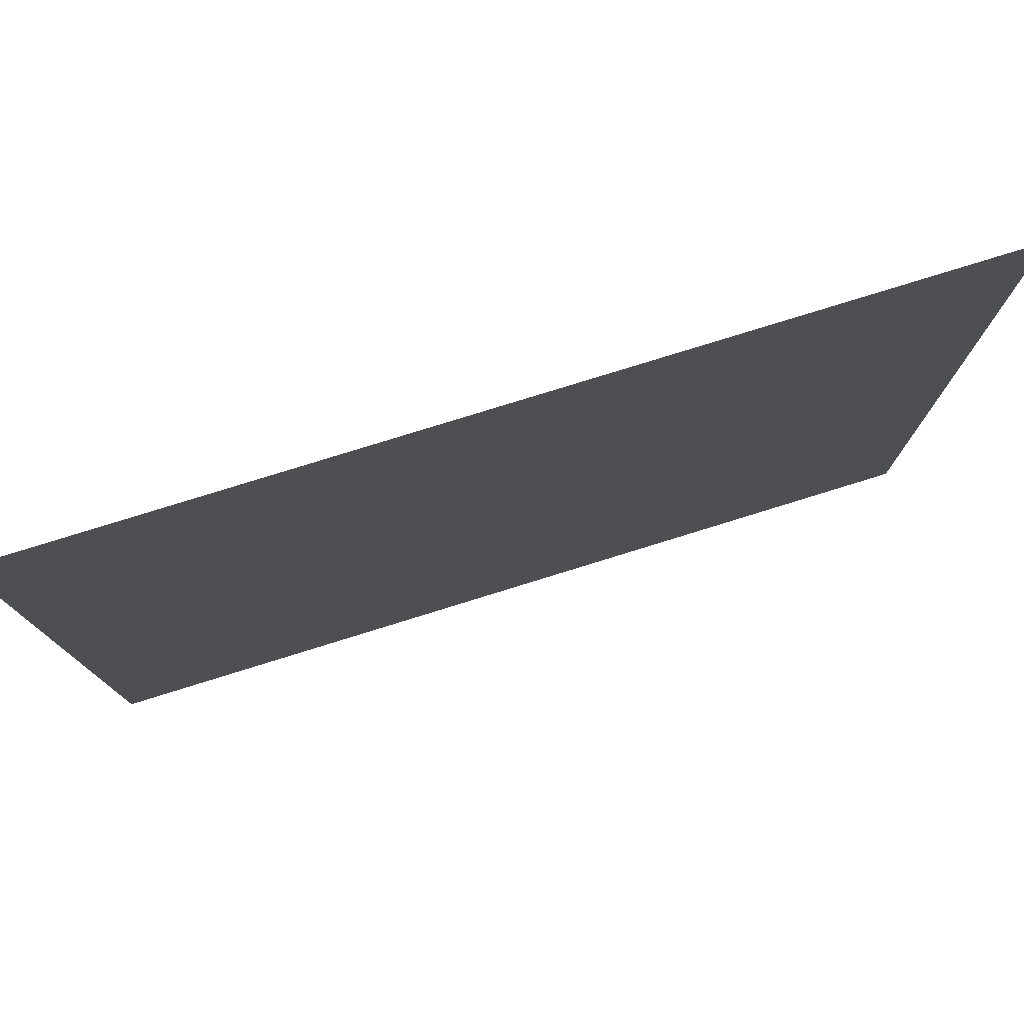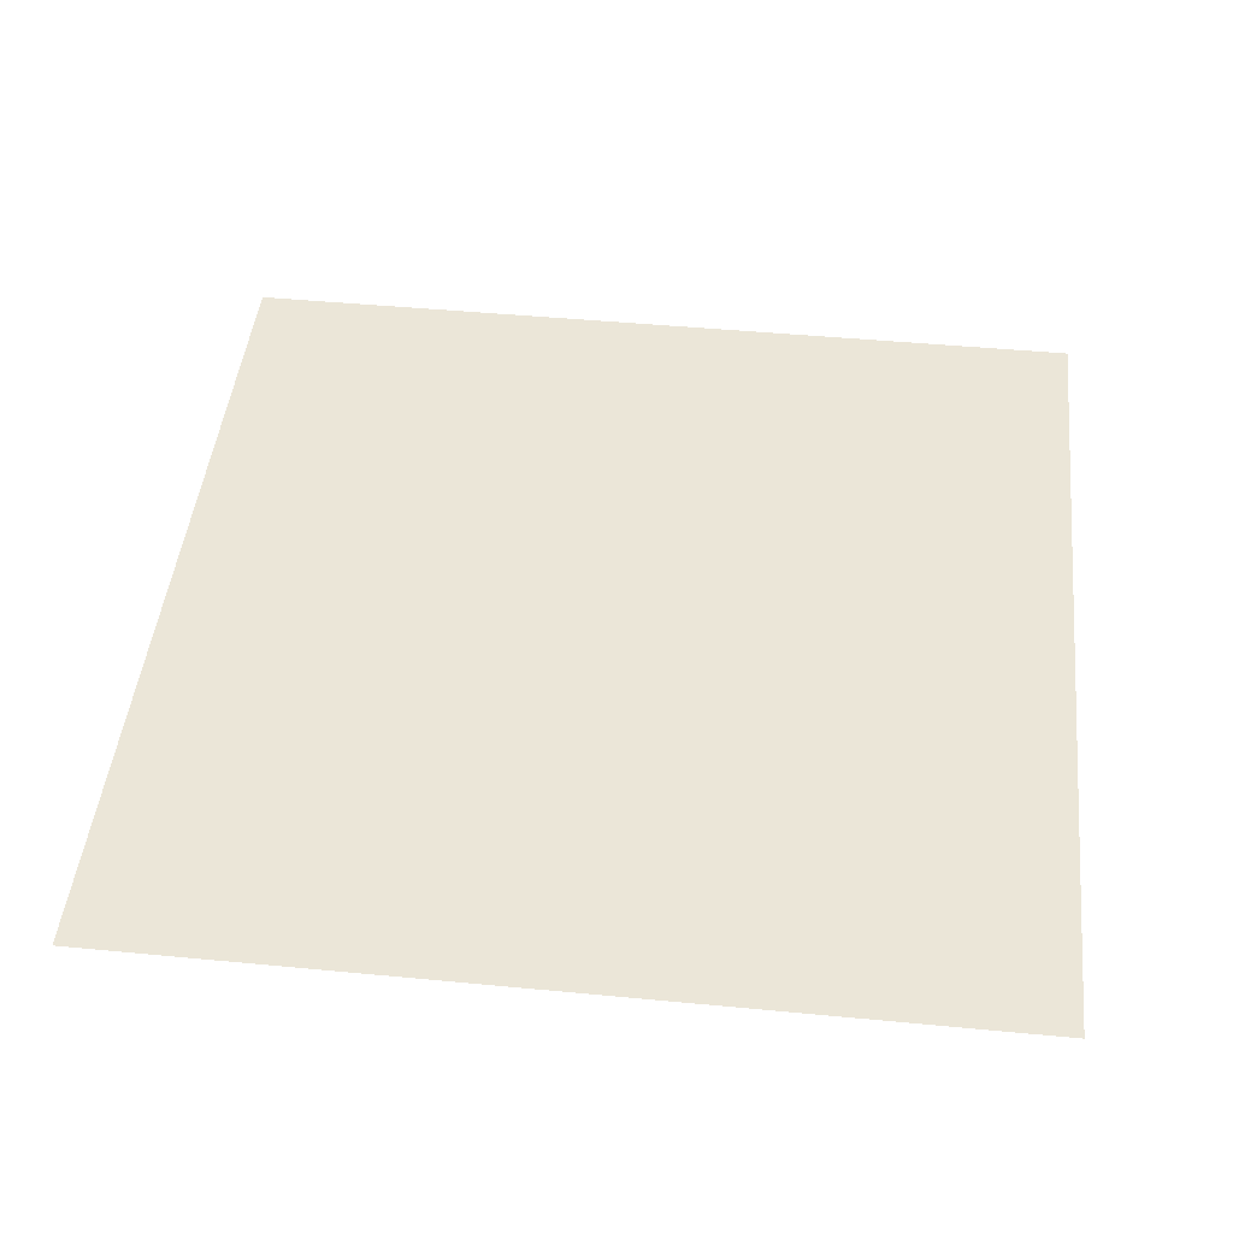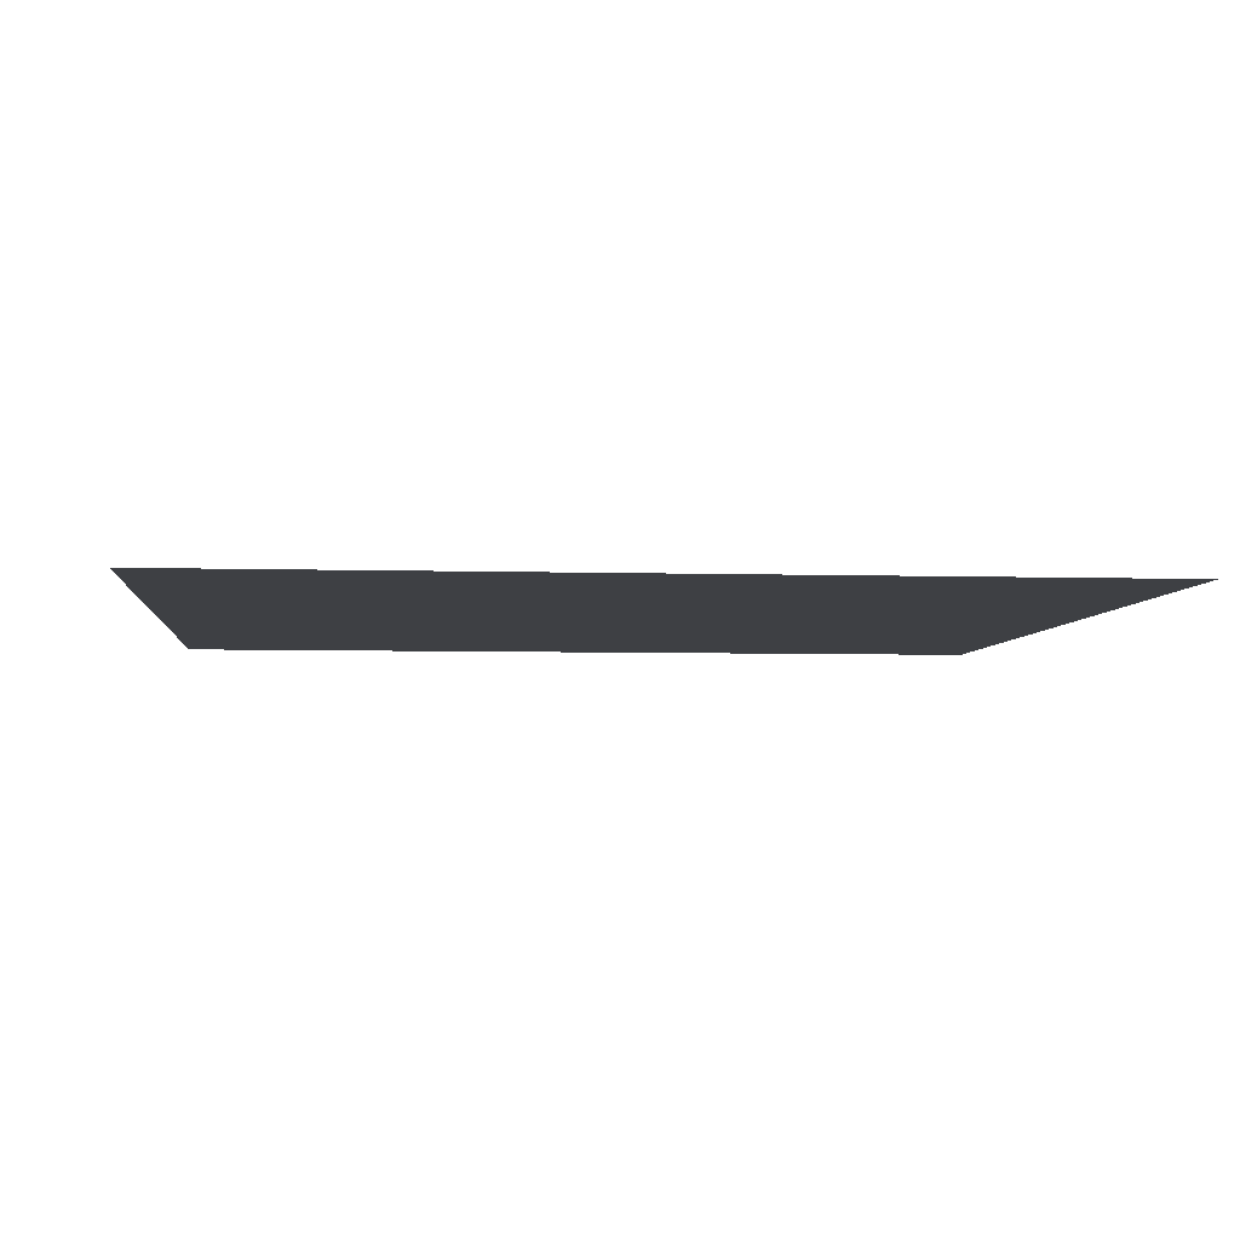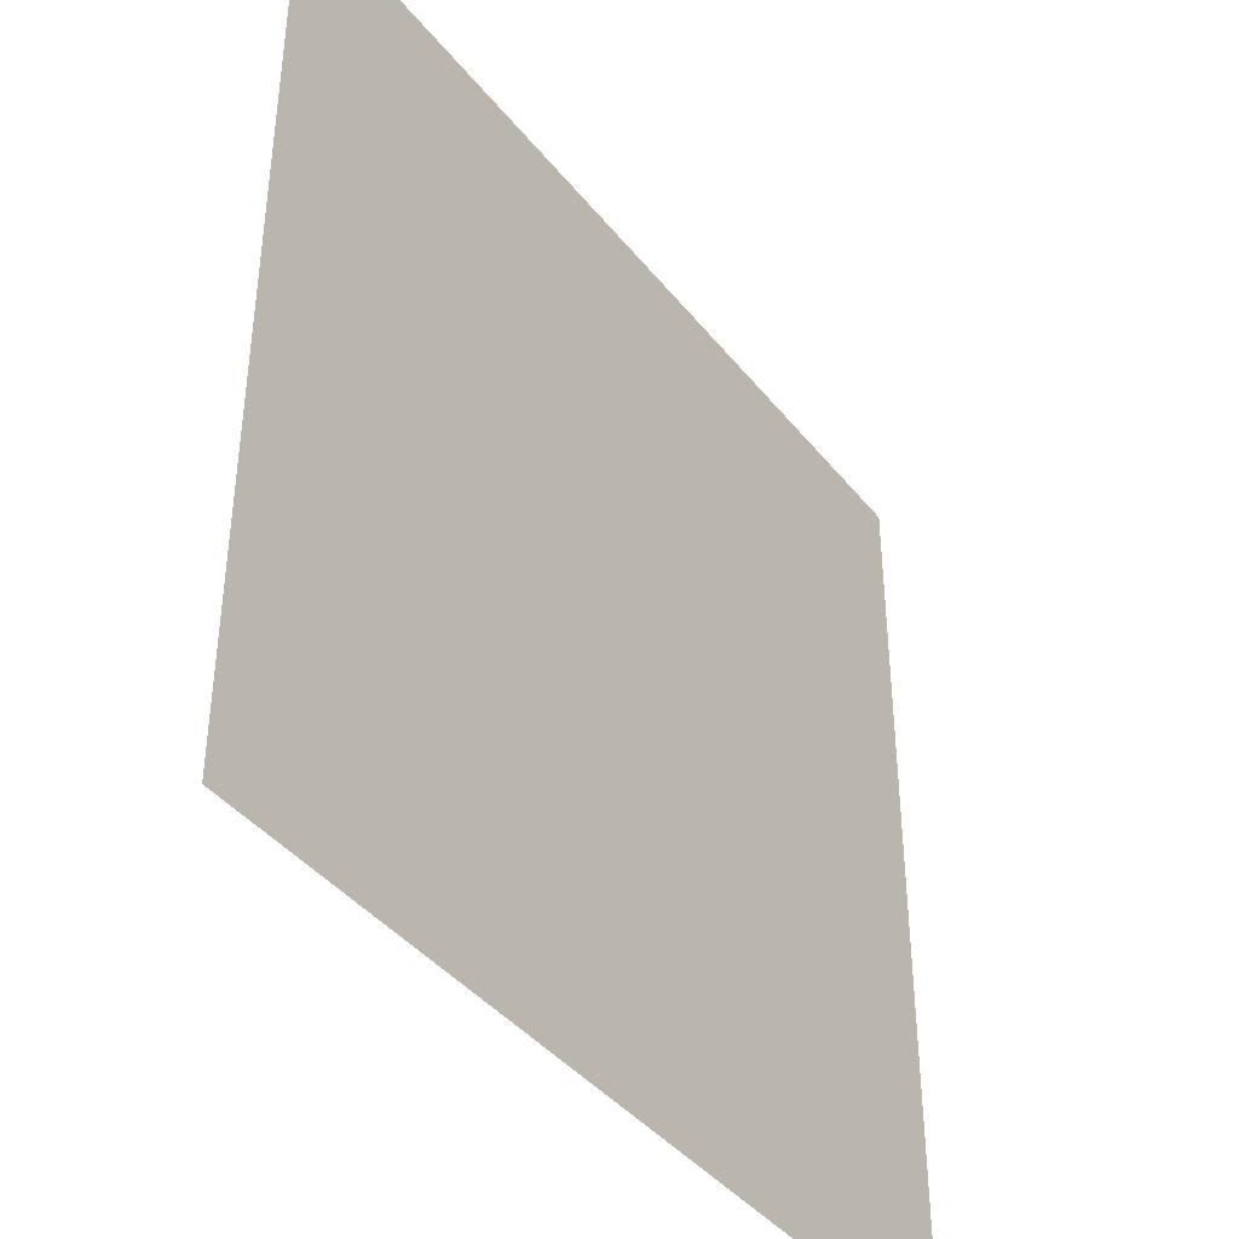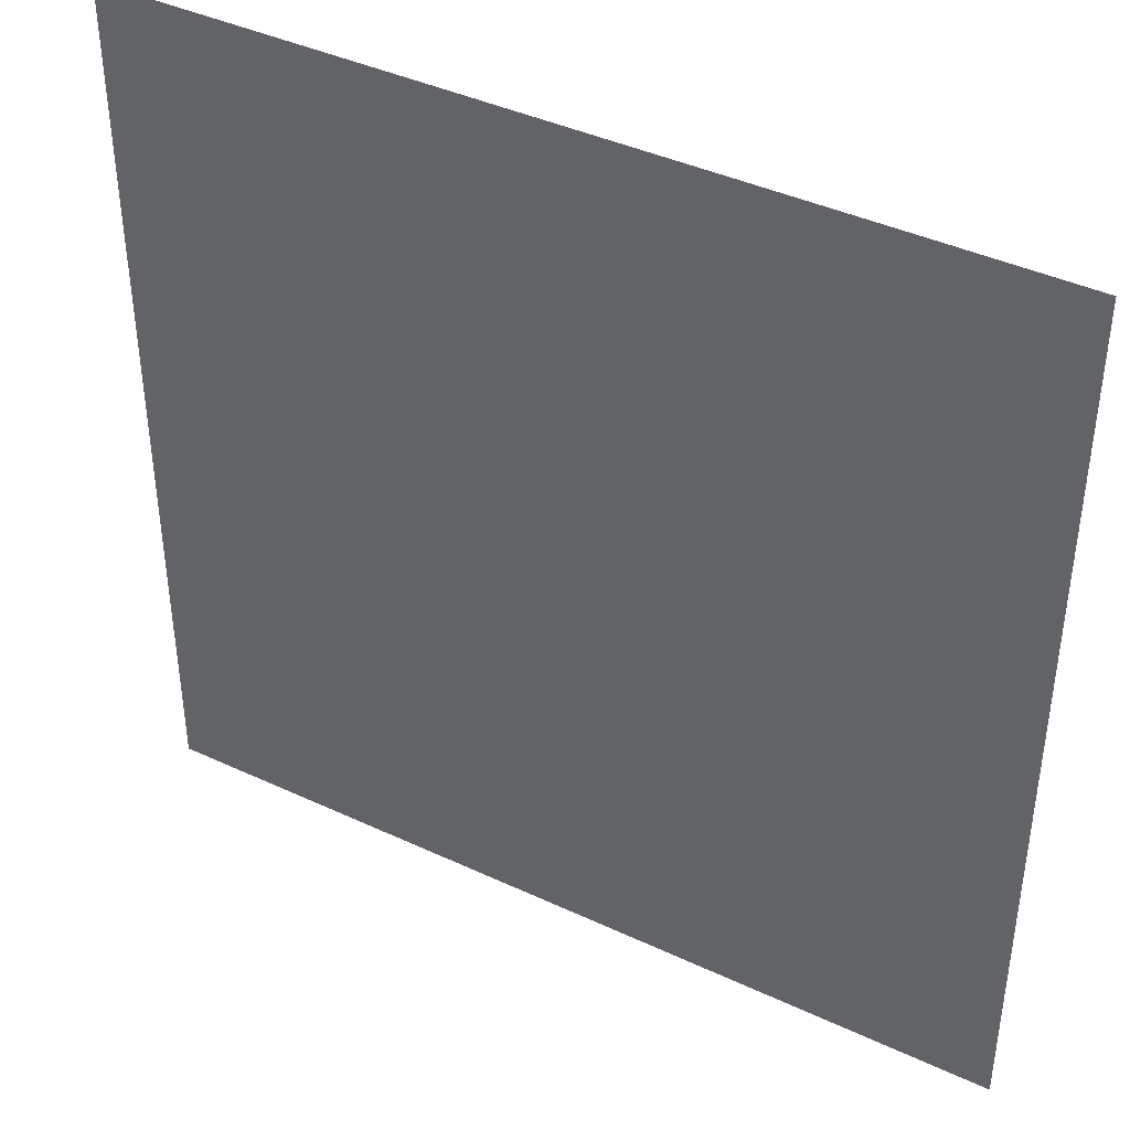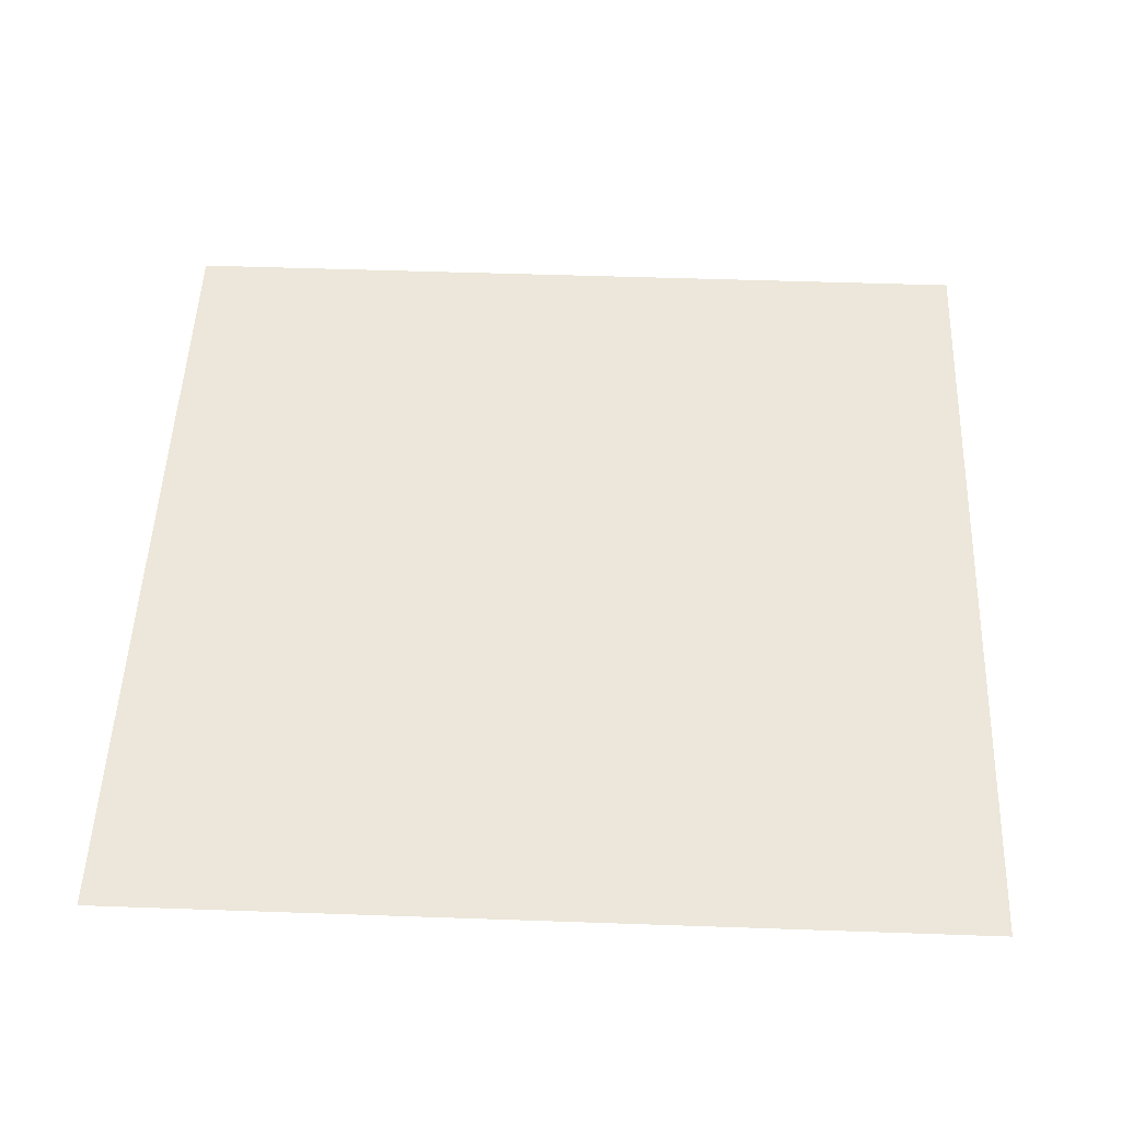
<metadata>
{"format":"obj","ext":"obj","renderer":"f3d","projection":"perspective","resolution":1024,"background":"white","views":[{"elev":78.9,"azim":162.8,"up":"+Z"},{"elev":46.5,"azim":-83.8,"up":"+Y"},{"elev":-4.8,"azim":84.2,"up":"+Y"},{"elev":-40.6,"azim":124.6,"up":"+Z"},{"elev":41.4,"azim":-150.5,"up":"+Z"},{"elev":50.4,"azim":92.2,"up":"+Y"}]}
</metadata>
<code>
g
v -0.25 0 -0.25
v 0 0 -0.25
v 0.25 0 -0.25
v -0.25 0 0
v 0 0 0
v 0.25 0 0
v -0.25 0 0.25
v 0 0 0.25
v 0.25 0 0.25
g
f 1 5 2
f 1 4 5
f 2 5 3
f 3 5 6
f 4 7 5
f 5 7 8
f 5 9 6
f 5 8 9

</code>
